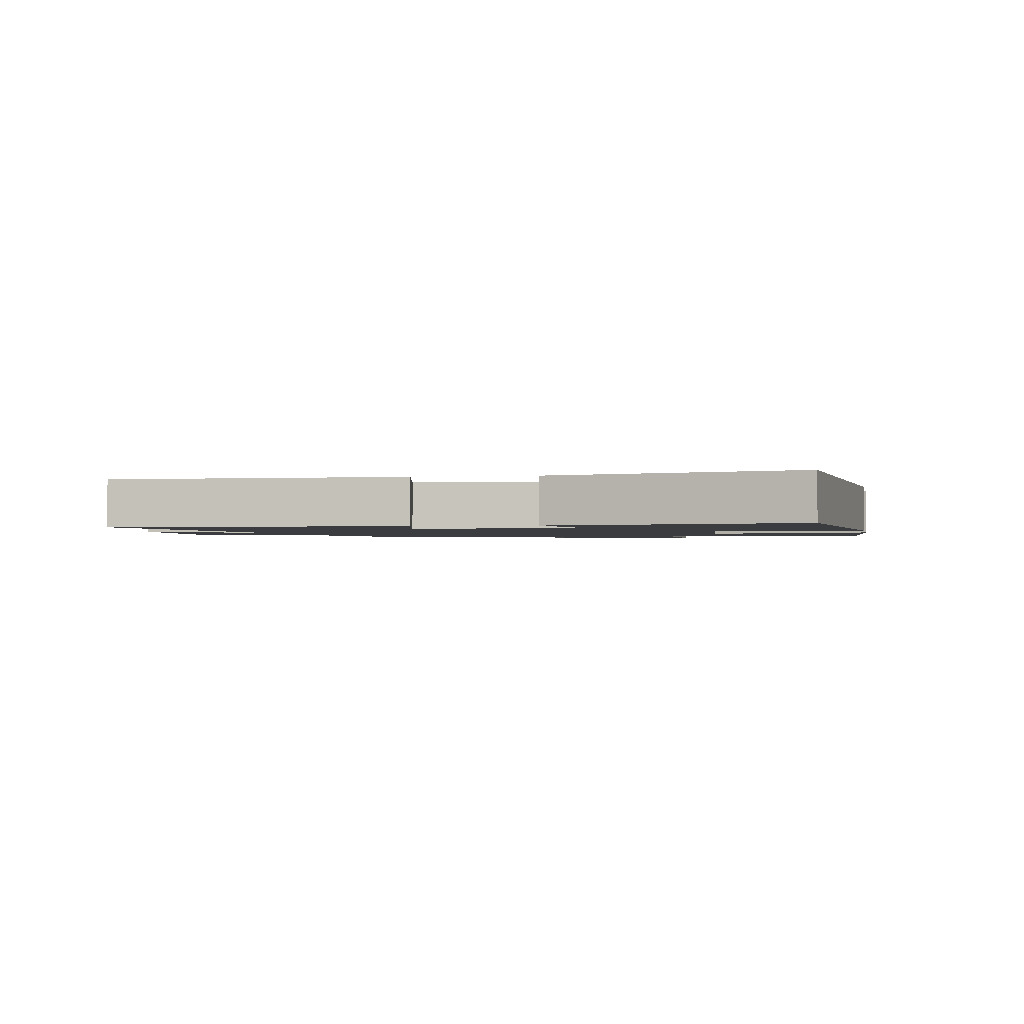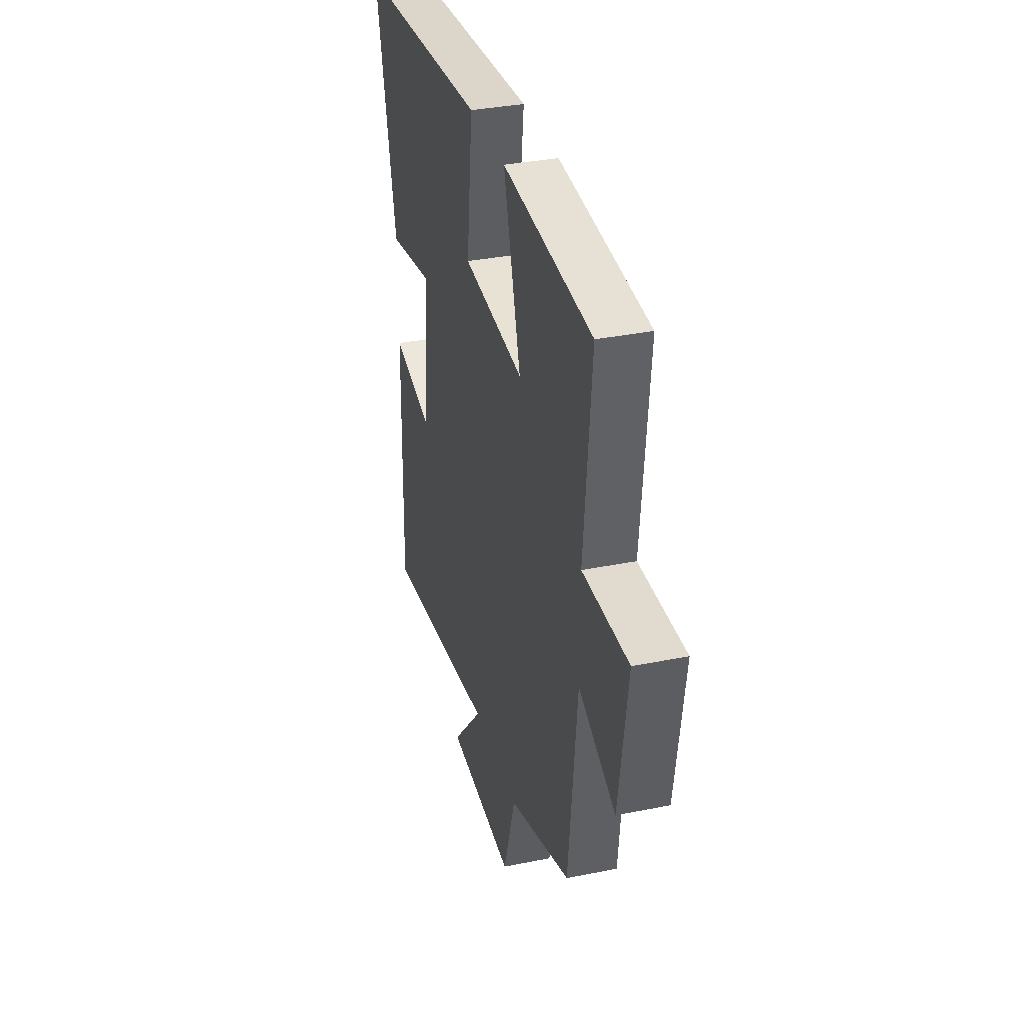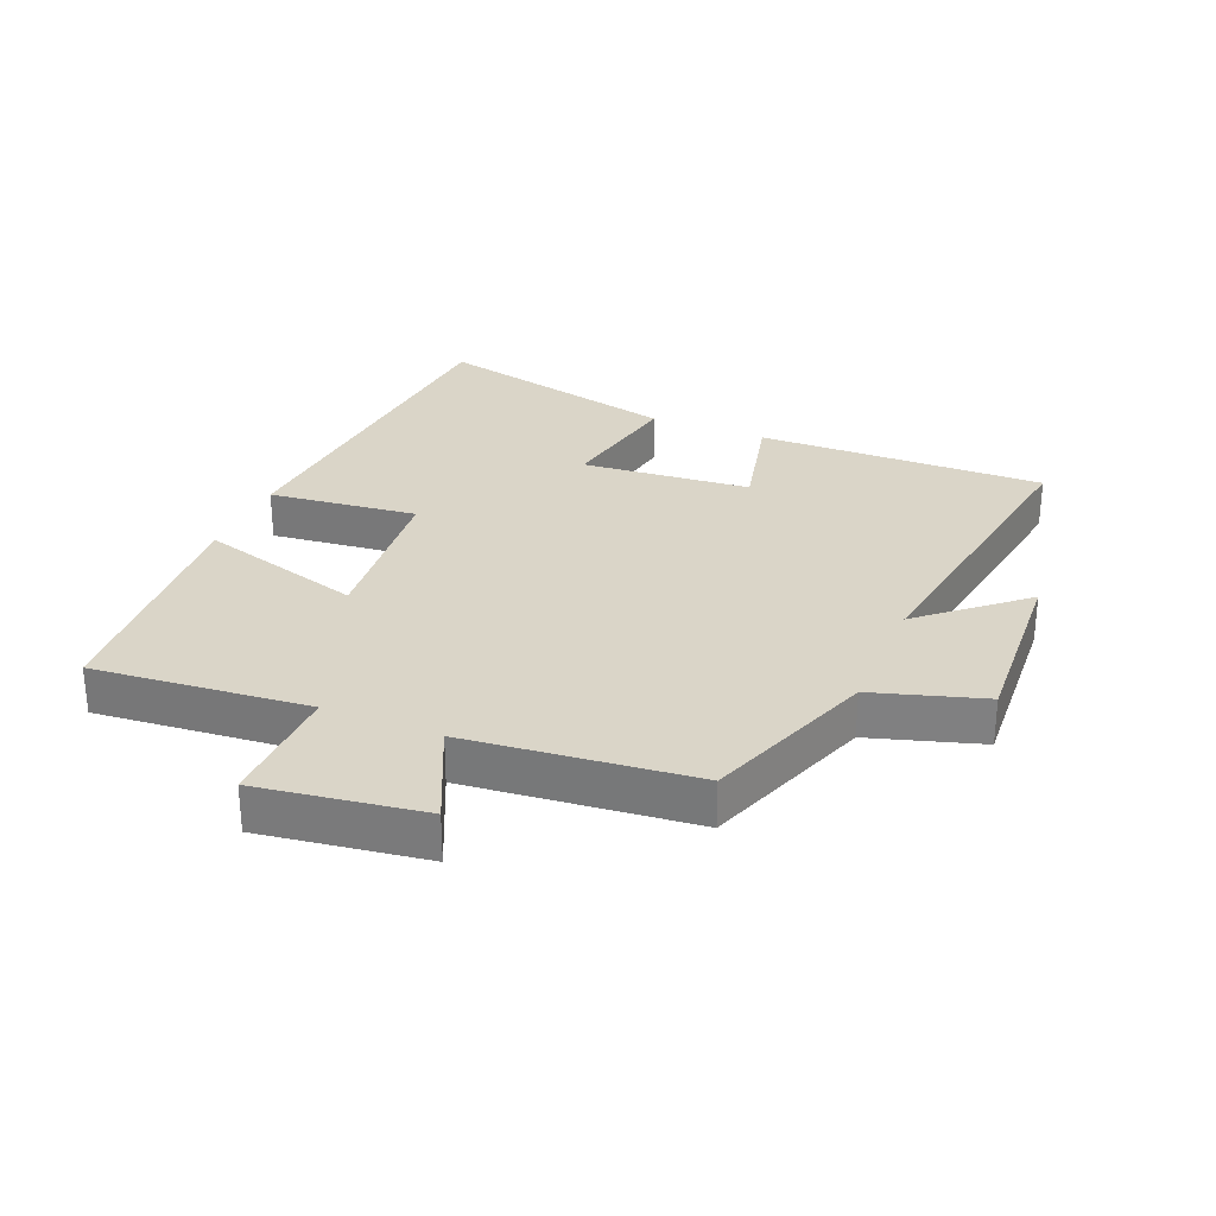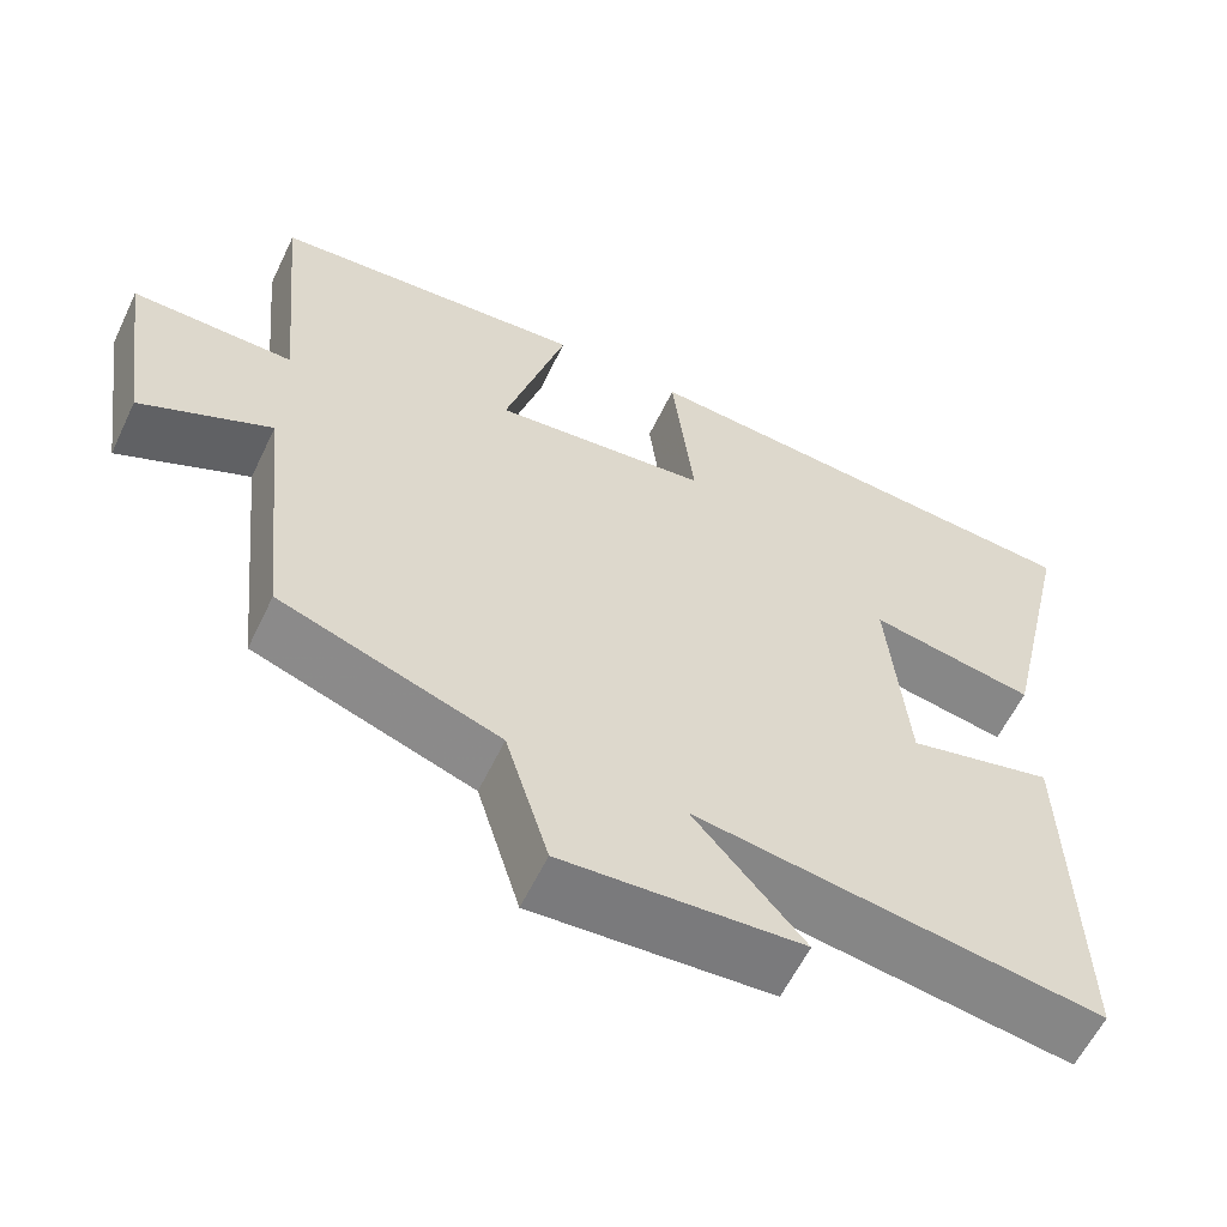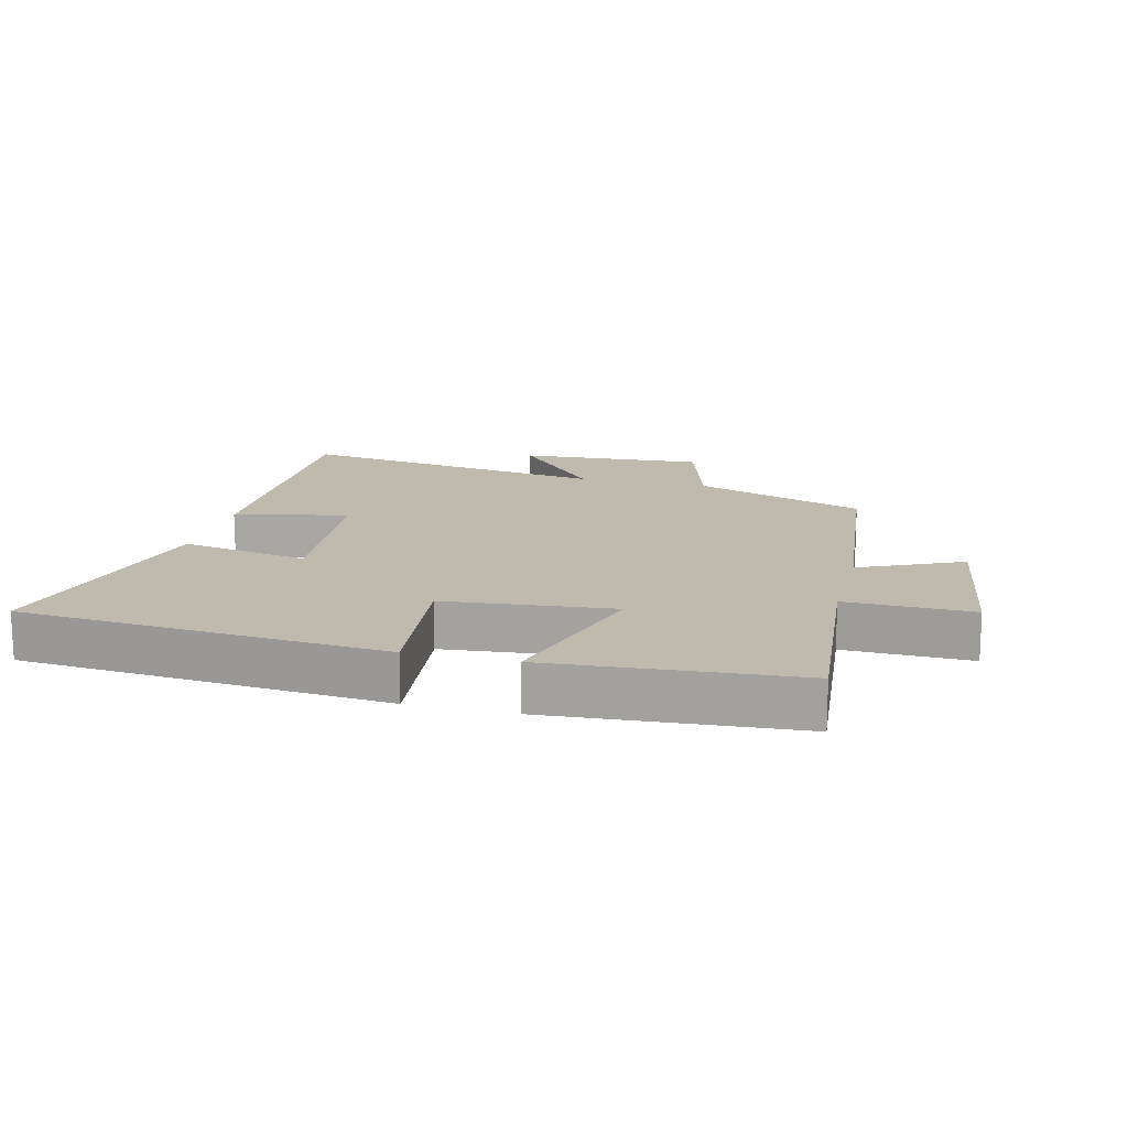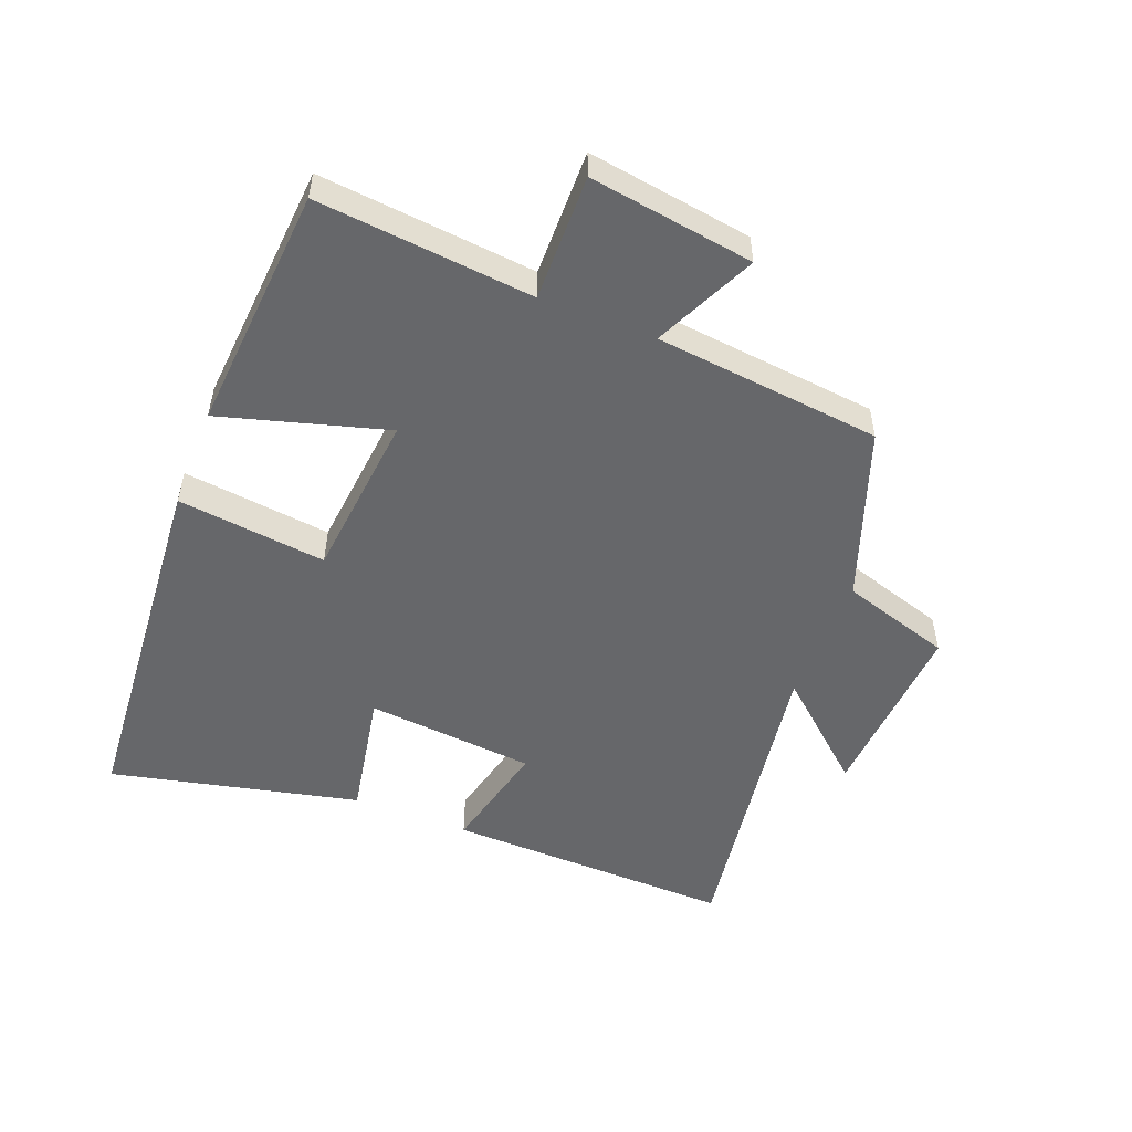
<metadata>
{"format":"obj","ext":"obj","renderer":"f3d","projection":"perspective","resolution":1024,"background":"white","views":[{"elev":-1.6,"azim":-78.6,"up":"+Y"},{"elev":34.6,"azim":74.8,"up":"+Z"},{"elev":29.1,"azim":112.7,"up":"+Y"},{"elev":-59.5,"azim":154.5,"up":"+Z"},{"elev":15.5,"azim":14.1,"up":"+Y"},{"elev":-52.1,"azim":68.5,"up":"+Y"}]}
</metadata>
<code>
v -0.59 0.07 0.454
v -0.017 0.07 0.5
v -0.044 0.07 0.266
v 0.22 0.07 0.24
v 0.145 0.07 0.5
v 0.532 0.07 0.471
v 0.5 0.07 0.132
v 0.698 0.07 0.136
v 0.66 0.07 -0.122
v 0.5 0.07 -0.048
v 0.463 0.07 -0.404
v 0.194 0.07 -0.5
v 0.141 0.07 -0.673
v -0.151 0.07 -0.655
v -0.016 0.07 -0.5
v -0.51 0.07 -0.575
v -0.5 0.07 -0.122
v -0.322 0.07 -0.164
v -0.298 0.07 0.102
v -0.5 0.07 0.064
v -0.59 0 0.454
v -0.017 0 0.5
v -0.044 0 0.266
v 0.22 0 0.24
v 0.145 0 0.5
v 0.532 0 0.471
v 0.5 0 0.132
v 0.698 0 0.136
v 0.66 0 -0.122
v 0.5 0 -0.048
v 0.463 0 -0.404
v 0.194 0 -0.5
v 0.141 0 -0.673
v -0.151 0 -0.655
v -0.016 0 -0.5
v -0.51 0 -0.575
v -0.5 0 -0.122
v -0.322 0 -0.164
v -0.298 0 0.102
v -0.5 0 0.064
f 19 20 1 2
f 18 19 2 3
f 15 16 17 18
f 15 18 3 4
f 12 13 14 15
f 10 11 12 15
f 10 15 4
f 7 8 9 10
f 7 10 4 5
f 5 6 7
f 22 21 40 39
f 23 22 39 38
f 38 37 36 35
f 24 23 38 35
f 35 34 33 32
f 35 32 31 30
f 24 35 30
f 30 29 28 27
f 25 24 30 27
f 27 26 25
f 1 21 22 2
f 2 22 23 3
f 3 23 24 4
f 4 24 25 5
f 5 25 26 6
f 6 26 27 7
f 7 27 28 8
f 8 28 29 9
f 9 29 30 10
f 10 30 31 11
f 11 31 32 12
f 12 32 33 13
f 13 33 34 14
f 14 34 35 15
f 15 35 36 16
f 16 36 37 17
f 17 37 38 18
f 18 38 39 19
f 19 39 40 20
f 20 40 21 1

</code>
